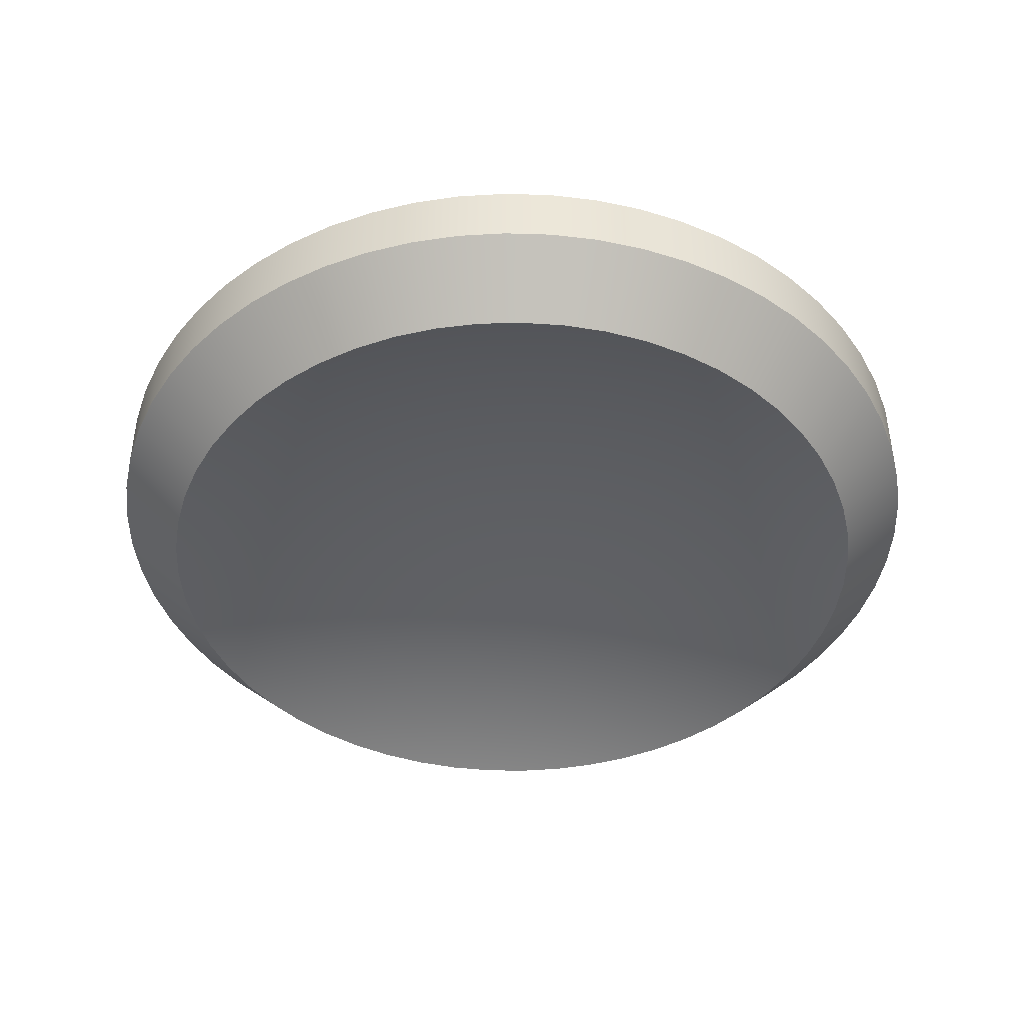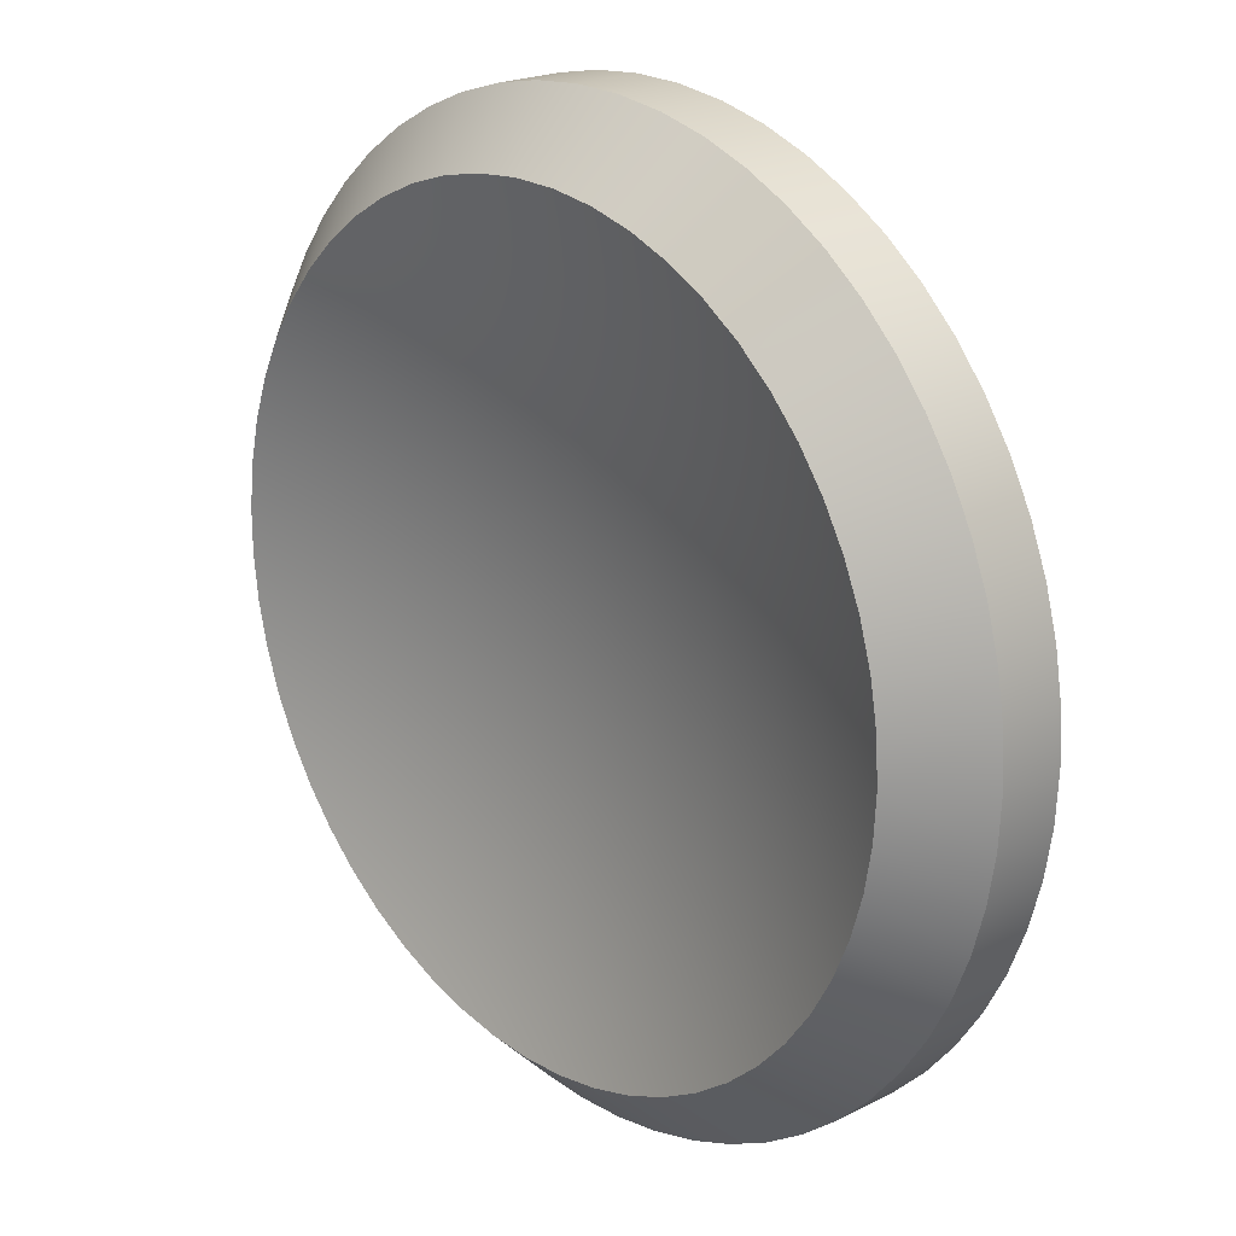
<metadata>
{"format":"obj","ext":"obj","renderer":"f3d","projection":"perspective","resolution":1024,"background":"white","views":[{"elev":-43.1,"azim":-147.0,"up":"+Y"},{"elev":21.0,"azim":47.7,"up":"+Z"}]}
</metadata>
<code>
g Solid1
v -3.495 -0.25 -0.1863
v -3.495 -0.25 0.1863
v -3.495 0.25 -0.1863
v -3.495 0.25 0.1863
v -3.455 -0.25 -0.5567
v -3.455 -0.25 0.5567
v -3.455 0.25 -0.5567
v -3.455 0.25 0.5567
v -3.377 -0.25 -0.9209
v -3.377 -0.25 0.9209
v -3.377 0.25 -0.9209
v -3.377 0.25 0.9209
v -3.26 -0.25 -1.275
v -3.26 -0.25 1.275
v -3.26 0.25 -1.275
v -3.26 0.25 1.275
v -3.106 -0.25 -1.614
v -3.106 -0.25 1.614
v -3.106 0.25 -1.614
v -3.106 0.25 1.614
v -2.995 -0.75 -0.1713
v -2.995 -0.75 0.1713
v -2.995 0.75 -0.1713
v -2.995 0.75 0.1713
v -2.973 -0.7409 0
v -2.973 0.7409 0
v -2.956 -0.75 -0.5116
v -2.956 -0.75 0.5116
v -2.956 0.75 -0.5116
v -2.956 0.75 0.5116
v -2.917 -0.25 -1.935
v -2.917 -0.25 1.935
v -2.917 0.25 -1.935
v -2.917 0.25 1.935
v -2.878 -0.75 -0.8452
v -2.878 -0.75 0.8452
v -2.878 0.75 -0.8452
v -2.878 0.75 0.8452
v -2.763 -0.75 -1.168
v -2.763 -0.75 1.168
v -2.763 0.75 -1.168
v -2.763 0.75 1.168
v -2.694 -0.25 -2.234
v -2.694 -0.25 2.234
v -2.694 0.25 -2.234
v -2.694 0.25 2.234
v -2.612 -0.75 -1.475
v -2.612 -0.75 1.475
v -2.612 0.75 -1.475
v -2.612 0.75 1.475
v -2.442 -0.25 -2.508
v -2.442 -0.25 2.508
v -2.442 0.25 -2.508
v -2.442 0.25 2.508
v -2.427 -0.75 -1.763
v -2.427 -0.75 1.763
v -2.427 0.75 -1.763
v -2.427 0.75 1.763
v -2.394 -0.5652 0
v -2.394 0.5652 0
v -2.389 -0.5843 -0.605
v -2.389 -0.5843 0.605
v -2.389 0.5843 -0.605
v -2.389 0.5843 0.605
v -2.374 -0.6416 -1.207
v -2.374 -0.6416 1.207
v -2.374 0.6416 -1.207
v -2.374 0.6416 1.207
v -2.348 -0.7369 -1.805
v -2.348 -0.7369 1.805
v -2.348 0.7369 -1.805
v -2.348 0.7369 1.805
v -2.21 -0.75 -2.029
v -2.21 -0.75 2.029
v -2.21 0.75 -2.029
v -2.21 0.75 2.029
v -2.161 -0.25 -2.753
v -2.161 -0.25 2.753
v -2.161 0.25 -2.753
v -2.161 0.25 2.753
v -1.965 -0.75 -2.267
v -1.965 -0.75 2.267
v -1.965 0.75 -2.267
v -1.965 0.75 2.267
v -1.856 -0.25 -2.967
v -1.856 -0.25 2.967
v -1.856 0.25 -2.967
v -1.856 0.25 2.967
v -1.805 -0.4277 0
v -1.805 0.4277 0
v -1.801 -0.4472 -0.605
v -1.801 -0.4472 0.605
v -1.801 0.4472 -0.605
v -1.801 0.4472 0.605
v -1.789 -0.5054 -1.207
v -1.789 -0.5054 1.207
v -1.789 0.5054 -1.207
v -1.789 0.5054 1.207
v -1.77 -0.6021 -1.805
v -1.77 -0.6021 1.805
v -1.77 0.6021 -1.805
v -1.77 0.6021 1.805
v -1.743 -0.7369 -2.394
v -1.743 -0.7369 2.394
v -1.743 0.7369 -2.394
v -1.743 0.7369 2.394
v -1.693 -0.75 -2.476
v -1.693 -0.75 2.476
v -1.693 0.75 -2.476
v -1.693 0.75 2.476
v -1.531 -0.25 -3.148
v -1.531 -0.25 3.148
v -1.531 0.25 -3.148
v -1.531 0.25 3.148
v -1.4 -0.75 -2.653
v -1.4 -0.75 2.653
v -1.4 0.75 -2.653
v -1.4 0.75 2.653
v -1.207 -0.3291 0
v -1.207 0.3291 0
v -1.205 -0.3488 -0.605
v -1.205 -0.3488 0.605
v -1.205 0.3488 -0.605
v -1.205 0.3488 0.605
v -1.197 -0.4076 -1.207
v -1.197 -0.4076 1.207
v -1.197 0.4076 -1.207
v -1.197 0.4076 1.207
v -1.187 -0.25 -3.292
v -1.187 -0.25 3.292
v -1.187 0.25 -3.292
v -1.187 0.25 3.292
v -1.184 -0.5054 -1.805
v -1.184 -0.5054 1.805
v -1.184 0.5054 -1.805
v -1.184 0.5054 1.805
v -1.166 -0.6416 -2.394
v -1.166 -0.6416 2.394
v -1.166 0.6416 -2.394
v -1.166 0.6416 2.394
v -1.088 -0.75 -2.796
v -1.088 -0.75 2.796
v -1.088 0.75 -2.796
v -1.088 0.75 2.796
v -0.8306 -0.25 -3.4
v -0.8306 -0.25 3.4
v -0.8306 0.25 -3.4
v -0.8306 0.25 3.4
v -0.7627 -0.75 -2.901
v -0.7627 -0.75 2.901
v -0.7627 0.75 -2.901
v -0.7627 0.75 2.901
v -0.605 -0.2698 0
v -0.605 0.2698 0
v -0.6037 -0.2896 -0.605
v -0.6037 -0.2896 0.605
v -0.6037 0.2896 -0.605
v -0.6037 0.2896 0.605
v -0.5998 -0.3488 -1.207
v -0.5998 -0.3488 1.207
v -0.5998 0.3488 -1.207
v -0.5998 0.3488 1.207
v -0.5934 -0.4472 -1.805
v -0.5934 -0.4472 1.805
v -0.5934 0.4472 -1.805
v -0.5934 0.4472 1.805
v -0.5844 -0.5843 -2.394
v -0.5844 -0.5843 2.394
v -0.5844 0.5843 -2.394
v -0.5844 0.5843 2.394
v -0.4645 -0.25 -3.469
v -0.4645 -0.25 3.469
v -0.4645 0.25 -3.469
v -0.4645 0.25 3.469
v -0.4269 -0.75 -2.969
v -0.4269 -0.75 2.969
v -0.4269 0.75 -2.969
v -0.4269 0.75 2.969
v -0.09317 -0.25 -3.499
v -0.09317 -0.25 3.499
v -0.09317 0.25 -3.499
v -0.09317 0.25 3.499
v -0.08567 -0.75 -2.999
v -0.08567 -0.75 2.999
v -0.08567 0.75 -2.999
v -0.08567 0.75 2.999
v 0 -0.7409 -2.973
v 0 -0.7409 2.973
v 0 -0.5652 -2.394
v 0 -0.5652 2.394
v 0 -0.4277 -1.805
v 0 -0.4277 1.805
v 0 -0.3291 -1.207
v 0 -0.3291 1.207
v 0 -0.2698 -0.605
v 0 -0.2698 0.605
v 0 -0.25 0
v 0 0.25 0
v 0 0.2698 -0.605
v 0 0.2698 0.605
v 0 0.3291 -1.207
v 0 0.3291 1.207
v 0 0.4277 -1.805
v 0 0.4277 1.805
v 0 0.5652 -2.394
v 0 0.5652 2.394
v 0 0.7409 -2.973
v 0 0.7409 2.973
v 0.2567 -0.75 -2.989
v 0.2567 -0.75 2.989
v 0.2567 0.75 -2.989
v 0.2567 0.75 2.989
v 0.2793 -0.25 -3.489
v 0.2793 -0.25 3.489
v 0.2793 0.25 -3.489
v 0.2793 0.25 3.489
v 0.5844 -0.5843 -2.394
v 0.5844 -0.5843 2.394
v 0.5844 0.5843 -2.394
v 0.5844 0.5843 2.394
v 0.5934 -0.4472 -1.805
v 0.5934 -0.4472 1.805
v 0.5934 0.4472 -1.805
v 0.5934 0.4472 1.805
v 0.5958 -0.75 -2.94
v 0.5958 -0.75 2.94
v 0.5958 0.75 -2.94
v 0.5958 0.75 2.94
v 0.5998 -0.3488 -1.207
v 0.5998 -0.3488 1.207
v 0.5998 0.3488 -1.207
v 0.5998 0.3488 1.207
v 0.6037 -0.2896 -0.605
v 0.6037 -0.2896 0.605
v 0.6037 0.2896 -0.605
v 0.6037 0.2896 0.605
v 0.605 -0.2698 0
v 0.605 0.2698 0
v 0.6485 -0.25 -3.439
v 0.6485 -0.25 3.439
v 0.6485 0.25 -3.439
v 0.6485 0.25 3.439
v 0.9271 -0.75 -2.853
v 0.9271 -0.75 2.853
v 0.9271 0.75 -2.853
v 0.9271 0.75 2.853
v 1.01 -0.25 -3.351
v 1.01 -0.25 3.351
v 1.01 0.25 -3.351
v 1.01 0.25 3.351
v 1.166 -0.6416 -2.394
v 1.166 -0.6416 2.394
v 1.166 0.6416 -2.394
v 1.166 0.6416 2.394
v 1.184 -0.5054 -1.805
v 1.184 -0.5054 1.805
v 1.184 0.5054 -1.805
v 1.184 0.5054 1.805
v 1.197 -0.4076 -1.207
v 1.197 -0.4076 1.207
v 1.197 0.4076 -1.207
v 1.197 0.4076 1.207
v 1.205 -0.3488 -0.605
v 1.205 -0.3488 0.605
v 1.205 0.3488 -0.605
v 1.205 0.3488 0.605
v 1.207 -0.3291 0
v 1.207 0.3291 0
v 1.246 -0.75 -2.729
v 1.246 -0.75 2.729
v 1.246 0.75 -2.729
v 1.246 0.75 2.729
v 1.361 -0.25 -3.225
v 1.361 -0.25 3.225
v 1.361 0.25 -3.225
v 1.361 0.25 3.225
v 1.549 -0.75 -2.569
v 1.549 -0.75 2.569
v 1.549 0.75 -2.569
v 1.549 0.75 2.569
v 1.696 -0.25 -3.062
v 1.696 -0.25 3.062
v 1.696 0.25 -3.062
v 1.696 0.25 3.062
v 1.743 -0.7369 -2.394
v 1.743 -0.7369 2.394
v 1.743 0.7369 -2.394
v 1.743 0.7369 2.394
v 1.77 -0.6021 -1.805
v 1.77 -0.6021 1.805
v 1.77 0.6021 -1.805
v 1.77 0.6021 1.805
v 1.789 -0.5054 -1.207
v 1.789 -0.5054 1.207
v 1.789 0.5054 -1.207
v 1.789 0.5054 1.207
v 1.801 -0.4472 -0.605
v 1.801 -0.4472 0.605
v 1.801 0.4472 -0.605
v 1.801 0.4472 0.605
v 1.805 -0.4277 0
v 1.805 0.4277 0
v 1.832 -0.75 -2.376
v 1.832 -0.75 2.376
v 1.832 0.75 -2.376
v 1.832 0.75 2.376
v 2.012 -0.25 -2.864
v 2.012 -0.25 2.864
v 2.012 0.25 -2.864
v 2.012 0.25 2.864
v 2.091 -0.75 -2.151
v 2.091 -0.75 2.151
v 2.091 0.75 -2.151
v 2.091 0.75 2.151
v 2.305 -0.25 -2.634
v 2.305 -0.25 2.634
v 2.305 0.25 -2.634
v 2.305 0.25 2.634
v 2.322 -0.75 -1.899
v 2.322 -0.75 1.899
v 2.322 0.75 -1.899
v 2.322 0.75 1.899
v 2.348 -0.7369 -1.805
v 2.348 -0.7369 1.805
v 2.348 0.7369 -1.805
v 2.348 0.7369 1.805
v 2.374 -0.6416 -1.207
v 2.374 -0.6416 1.207
v 2.374 0.6416 -1.207
v 2.374 0.6416 1.207
v 2.389 -0.5843 -0.605
v 2.389 -0.5843 0.605
v 2.389 0.5843 -0.605
v 2.389 0.5843 0.605
v 2.394 -0.5652 0
v 2.394 0.5652 0
v 2.524 -0.75 -1.622
v 2.524 -0.75 1.622
v 2.524 0.75 -1.622
v 2.524 0.75 1.622
v 2.572 -0.25 -2.374
v 2.572 -0.25 2.374
v 2.572 0.25 -2.374
v 2.572 0.25 2.374
v 2.692 -0.75 -1.324
v 2.692 -0.75 1.324
v 2.692 0.75 -1.324
v 2.692 0.75 1.324
v 2.809 -0.25 -2.087
v 2.809 -0.25 2.087
v 2.809 0.25 -2.087
v 2.809 0.25 2.087
v 2.826 -0.75 -1.008
v 2.826 -0.75 1.008
v 2.826 0.75 -1.008
v 2.826 0.75 1.008
v 2.922 -0.75 -0.6795
v 2.922 -0.75 0.6795
v 2.922 0.75 -0.6795
v 2.922 0.75 0.6795
v 2.973 -0.7409 0
v 2.973 0.7409 0
v 2.98 -0.75 -0.342
v 2.98 -0.75 0.342
v 2.98 0.75 -0.342
v 2.98 0.75 0.342
v 3 -0.75 0
v 3 0.75 0
v 3.015 -0.25 -1.777
v 3.015 -0.25 1.777
v 3.015 0.25 -1.777
v 3.015 0.25 1.777
v 3.187 -0.25 -1.446
v 3.187 -0.25 1.446
v 3.187 0.25 -1.446
v 3.187 0.25 1.446
v 3.323 -0.25 -1.099
v 3.323 -0.25 1.099
v 3.323 0.25 -1.099
v 3.323 0.25 1.099
v 3.421 -0.25 -0.7398
v 3.421 -0.25 0.7398
v 3.421 0.25 -0.7398
v 3.421 0.25 0.7398
v 3.48 -0.25 -0.372
v 3.48 -0.25 0.372
v 3.48 0.25 -0.372
v 3.48 0.25 0.372
v 3.5 -0.25 0
v 3.5 0.25 0
f 363 367 361
f 361 367 364
f 361 364 335
f 335 364 332
f 335 332 301
f 301 332 298
f 301 298 267
f 267 298 264
f 267 264 237
f 237 264 234
f 237 234 197
f 197 234 196
f 197 196 153
f 153 196 156
f 153 156 119
f 119 156 122
f 119 122 89
f 89 122 92
f 89 92 59
f 59 92 62
f 59 62 28
f 28 62 36
f 36 62 66
f 36 66 40
f 40 66 48
f 48 66 70
f 48 70 56
f 56 70 74
f 74 70 100
f 74 100 82
f 82 100 104
f 82 104 108
f 108 104 116
f 116 104 138
f 116 138 142
f 142 138 150
f 150 138 168
f 150 168 176
f 176 168 190
f 176 190 188
f 188 190 210
f 188 210 184
f 364 358 332
f 332 358 354
f 332 354 328
f 328 354 346
f 328 346 338
f 328 338 324
f 324 338 320
f 324 320 290
f 290 320 312
f 290 312 304
f 290 304 286
f 286 304 278
f 286 278 252
f 252 278 270
f 252 270 244
f 252 244 218
f 218 244 226
f 218 226 210
f 184 176 188
f 59 28 25
f 25 28 22
f 25 22 21
f 21 27 25
f 25 27 59
f 59 27 61
f 61 27 35
f 61 35 65
f 65 35 39
f 65 39 47
f 65 47 69
f 69 47 55
f 69 55 73
f 69 73 99
f 99 73 81
f 99 81 103
f 103 81 107
f 103 107 115
f 103 115 137
f 137 115 141
f 137 141 149
f 137 149 167
f 167 149 175
f 167 175 189
f 189 175 187
f 189 187 225
f 225 187 209
f 209 187 183
f 183 187 175
f 189 225 217
f 217 225 243
f 217 243 251
f 251 243 269
f 251 269 277
f 251 277 285
f 285 277 303
f 285 303 289
f 289 303 311
f 289 311 319
f 289 319 323
f 323 319 337
f 323 337 327
f 327 337 345
f 327 345 353
f 327 353 331
f 331 353 357
f 331 357 363
f 298 332 328
f 328 324 294
f 294 324 290
f 294 290 260
f 260 290 256
f 260 256 230
f 230 256 222
f 230 222 194
f 194 222 192
f 194 192 160
f 160 192 164
f 160 164 126
f 126 164 134
f 126 134 96
f 96 134 100
f 96 100 66
f 66 100 70
f 361 335 363
f 363 335 331
f 331 335 297
f 297 335 301
f 297 301 263
f 263 301 267
f 263 267 233
f 233 267 237
f 233 237 195
f 195 237 197
f 195 197 155
f 155 197 153
f 155 153 121
f 121 153 119
f 121 119 91
f 91 119 89
f 91 89 61
f 61 89 59
f 289 323 327
f 327 331 293
f 293 331 297
f 293 297 259
f 259 297 263
f 259 263 229
f 229 263 233
f 229 233 193
f 193 233 195
f 193 195 159
f 159 195 155
f 159 155 125
f 125 155 121
f 125 121 95
f 95 121 91
f 95 91 65
f 65 91 61
f 256 290 286
f 264 298 294
f 294 298 328
f 264 294 260
f 327 293 289
f 289 293 255
f 289 255 251
f 251 255 217
f 255 293 259
f 251 285 289
f 222 256 252
f 252 256 286
f 234 264 260
f 234 260 230
f 255 259 221
f 221 259 229
f 221 229 191
f 191 229 193
f 191 193 163
f 163 193 159
f 163 159 133
f 133 159 125
f 133 125 99
f 99 125 95
f 99 95 69
f 69 95 65
f 192 222 218
f 218 222 252
f 196 234 230
f 196 230 194
f 189 217 221
f 221 217 255
f 189 221 191
f 218 210 190
f 164 192 190
f 190 192 218
f 156 196 194
f 156 194 160
f 167 189 191
f 167 191 163
f 134 164 168
f 168 164 190
f 122 156 160
f 122 160 126
f 137 167 163
f 137 163 133
f 100 134 138
f 138 134 168
f 104 100 138
f 92 122 126
f 92 126 96
f 103 137 133
f 103 133 99
f 62 92 96
f 62 96 66
f 363 385 367
f 367 385 389
f 367 389 386
f 385 363 381
f 381 363 357
f 381 357 377
f 377 357 353
f 377 353 373
f 373 353 345
f 373 345 369
f 369 345 337
f 369 337 349
f 349 337 319
f 349 319 341
f 341 319 311
f 341 311 315
f 315 311 303
f 315 303 307
f 307 303 277
f 307 277 281
f 281 277 269
f 281 269 273
f 273 269 243
f 273 243 247
f 247 243 225
f 247 225 239
f 239 225 209
f 239 209 213
f 213 209 183
f 213 183 179
f 179 183 171
f 171 183 175
f 171 175 145
f 145 175 149
f 145 149 129
f 129 149 141
f 129 141 111
f 111 141 115
f 111 115 85
f 85 115 107
f 85 107 77
f 77 107 81
f 77 81 51
f 51 81 73
f 51 73 43
f 43 73 55
f 43 55 31
f 31 55 47
f 31 47 17
f 17 47 39
f 17 39 13
f 13 39 35
f 13 35 9
f 9 35 27
f 9 27 5
f 5 27 21
f 5 21 1
f 1 21 22
f 1 22 2
f 2 22 28
f 2 28 6
f 6 28 10
f 10 28 36
f 10 36 14
f 14 36 40
f 14 40 18
f 18 40 48
f 18 48 32
f 32 48 56
f 32 56 44
f 44 56 74
f 44 74 52
f 52 74 82
f 52 82 78
f 78 82 108
f 78 108 86
f 86 108 116
f 86 116 112
f 112 116 142
f 112 142 130
f 130 142 150
f 130 150 146
f 146 150 176
f 146 176 172
f 172 176 184
f 172 184 180
f 180 184 214
f 214 184 210
f 214 210 240
f 240 210 226
f 240 226 248
f 248 226 244
f 248 244 274
f 274 244 270
f 274 270 282
f 282 270 278
f 282 278 308
f 308 278 304
f 308 304 316
f 316 304 312
f 316 312 342
f 342 312 320
f 342 320 350
f 350 320 338
f 350 338 370
f 370 338 346
f 370 346 374
f 374 346 354
f 374 354 378
f 378 354 358
f 378 358 382
f 382 358 364
f 382 364 386
f 386 364 367
f 366 368 362
f 362 368 365
f 362 365 336
f 336 365 333
f 336 333 302
f 302 333 299
f 302 299 268
f 268 299 265
f 268 265 238
f 238 265 235
f 238 235 198
f 198 235 199
f 198 199 154
f 154 199 157
f 154 157 120
f 120 157 123
f 120 123 90
f 90 123 93
f 90 93 60
f 60 93 63
f 60 63 29
f 29 63 37
f 37 63 67
f 37 67 41
f 41 67 49
f 49 67 71
f 49 71 57
f 57 71 75
f 75 71 101
f 75 101 83
f 83 101 105
f 83 105 109
f 109 105 117
f 117 105 139
f 117 139 143
f 143 139 151
f 151 139 169
f 151 169 177
f 177 169 205
f 177 205 207
f 207 205 211
f 207 211 185
f 365 359 333
f 333 359 355
f 333 355 329
f 329 355 347
f 329 347 339
f 329 339 325
f 325 339 321
f 325 321 291
f 291 321 313
f 291 313 305
f 291 305 287
f 287 305 279
f 287 279 253
f 253 279 271
f 253 271 245
f 253 245 219
f 219 245 227
f 219 227 211
f 185 177 207
f 60 29 26
f 26 29 23
f 26 23 24
f 24 30 26
f 26 30 60
f 60 30 64
f 64 30 38
f 64 38 68
f 68 38 42
f 68 42 50
f 68 50 72
f 72 50 58
f 72 58 76
f 72 76 102
f 102 76 84
f 102 84 106
f 106 84 110
f 106 110 118
f 106 118 140
f 140 118 144
f 140 144 152
f 140 152 170
f 170 152 178
f 170 178 206
f 206 178 208
f 206 208 228
f 228 208 212
f 212 208 186
f 186 208 178
f 206 228 220
f 220 228 246
f 220 246 254
f 254 246 272
f 254 272 280
f 254 280 288
f 288 280 306
f 288 306 292
f 292 306 314
f 292 314 322
f 292 322 326
f 326 322 340
f 326 340 330
f 330 340 348
f 330 348 356
f 330 356 334
f 334 356 360
f 334 360 366
f 299 333 329
f 329 325 295
f 295 325 291
f 295 291 261
f 261 291 257
f 261 257 231
f 231 257 223
f 231 223 201
f 201 223 203
f 201 203 161
f 161 203 165
f 161 165 127
f 127 165 135
f 127 135 97
f 97 135 101
f 97 101 67
f 67 101 71
f 362 336 366
f 366 336 334
f 334 336 300
f 300 336 302
f 300 302 266
f 266 302 268
f 266 268 236
f 236 268 238
f 236 238 200
f 200 238 198
f 200 198 158
f 158 198 154
f 158 154 124
f 124 154 120
f 124 120 94
f 94 120 90
f 94 90 64
f 64 90 60
f 292 326 330
f 330 334 296
f 296 334 300
f 296 300 262
f 262 300 266
f 262 266 232
f 232 266 236
f 232 236 202
f 202 236 200
f 202 200 162
f 162 200 158
f 162 158 128
f 128 158 124
f 128 124 98
f 98 124 94
f 98 94 68
f 68 94 64
f 257 291 287
f 265 299 295
f 295 299 329
f 265 295 261
f 330 296 292
f 292 296 258
f 292 258 254
f 254 258 220
f 258 296 262
f 254 288 292
f 223 257 253
f 253 257 287
f 235 265 261
f 235 261 231
f 258 262 224
f 224 262 232
f 224 232 204
f 204 232 202
f 204 202 166
f 166 202 162
f 166 162 136
f 136 162 128
f 136 128 102
f 102 128 98
f 102 98 72
f 72 98 68
f 203 223 219
f 219 223 253
f 199 235 231
f 199 231 201
f 206 220 224
f 224 220 258
f 206 224 204
f 219 211 205
f 165 203 205
f 205 203 219
f 157 199 201
f 157 201 161
f 170 206 204
f 170 204 166
f 135 165 169
f 169 165 205
f 123 157 161
f 123 161 127
f 140 170 166
f 140 166 136
f 101 135 139
f 139 135 169
f 105 101 139
f 93 123 127
f 93 127 97
f 106 140 136
f 106 136 102
f 63 93 97
f 63 97 67
f 366 388 368
f 368 388 390
f 368 390 387
f 388 366 384
f 384 366 360
f 384 360 380
f 380 360 356
f 380 356 376
f 376 356 348
f 376 348 372
f 372 348 340
f 372 340 352
f 352 340 322
f 352 322 344
f 344 322 314
f 344 314 318
f 318 314 306
f 318 306 310
f 310 306 280
f 310 280 284
f 284 280 272
f 284 272 276
f 276 272 246
f 276 246 250
f 250 246 228
f 250 228 242
f 242 228 212
f 242 212 216
f 216 212 186
f 216 186 182
f 182 186 174
f 174 186 178
f 174 178 148
f 148 178 152
f 148 152 132
f 132 152 144
f 132 144 114
f 114 144 118
f 114 118 88
f 88 118 110
f 88 110 80
f 80 110 84
f 80 84 54
f 54 84 76
f 54 76 46
f 46 76 58
f 46 58 34
f 34 58 50
f 34 50 20
f 20 50 42
f 20 42 16
f 16 42 38
f 16 38 12
f 12 38 30
f 12 30 8
f 8 30 24
f 8 24 4
f 4 24 23
f 4 23 3
f 3 23 29
f 3 29 7
f 7 29 11
f 11 29 37
f 11 37 15
f 15 37 41
f 15 41 19
f 19 41 49
f 19 49 33
f 33 49 57
f 33 57 45
f 45 57 75
f 45 75 53
f 53 75 83
f 53 83 79
f 79 83 109
f 79 109 87
f 87 109 117
f 87 117 113
f 113 117 143
f 113 143 131
f 131 143 151
f 131 151 147
f 147 151 177
f 147 177 173
f 173 177 185
f 173 185 181
f 181 185 215
f 215 185 211
f 215 211 241
f 241 211 227
f 241 227 249
f 249 227 245
f 249 245 275
f 275 245 271
f 275 271 283
f 283 271 279
f 283 279 309
f 309 279 305
f 309 305 317
f 317 305 313
f 317 313 343
f 343 313 321
f 343 321 351
f 351 321 339
f 351 339 371
f 371 339 347
f 371 347 375
f 375 347 355
f 375 355 379
f 379 355 359
f 379 359 383
f 383 359 365
f 383 365 387
f 387 365 368
f 385 390 389
f 389 390 388
f 389 388 386
f 386 388 384
f 386 384 382
f 382 384 380
f 382 380 378
f 378 380 376
f 378 376 374
f 374 376 372
f 374 372 370
f 370 372 352
f 370 352 350
f 350 352 344
f 350 344 342
f 342 344 318
f 342 318 316
f 316 318 310
f 316 310 308
f 308 310 284
f 308 284 282
f 282 284 276
f 282 276 274
f 274 276 250
f 274 250 248
f 248 250 242
f 248 242 240
f 240 242 216
f 240 216 214
f 214 216 182
f 214 182 180
f 180 182 174
f 180 174 172
f 172 174 148
f 172 148 146
f 146 148 132
f 146 132 130
f 130 132 114
f 130 114 112
f 112 114 88
f 112 88 86
f 86 88 80
f 86 80 78
f 78 80 54
f 78 54 52
f 52 54 46
f 52 46 44
f 44 46 34
f 44 34 32
f 32 34 20
f 32 20 18
f 18 20 16
f 18 16 14
f 14 16 12
f 14 12 10
f 10 12 8
f 10 8 6
f 6 8 4
f 6 4 2
f 2 4 3
f 2 3 1
f 1 3 7
f 1 7 5
f 5 7 11
f 5 11 9
f 9 11 15
f 9 15 13
f 13 15 19
f 13 19 17
f 17 19 33
f 17 33 31
f 31 33 45
f 31 45 43
f 43 45 53
f 43 53 51
f 51 53 79
f 51 79 77
f 77 79 87
f 77 87 85
f 85 87 113
f 85 113 111
f 111 113 131
f 111 131 129
f 129 131 147
f 129 147 145
f 145 147 173
f 145 173 171
f 171 173 181
f 171 181 179
f 179 181 215
f 179 215 213
f 213 215 241
f 213 241 239
f 239 241 249
f 239 249 247
f 247 249 275
f 247 275 273
f 273 275 283
f 273 283 281
f 281 283 309
f 281 309 307
f 307 309 317
f 307 317 315
f 315 317 343
f 315 343 341
f 341 343 351
f 341 351 349
f 349 351 371
f 349 371 369
f 369 371 375
f 369 375 373
f 373 375 379
f 373 379 377
f 377 379 383
f 377 383 381
f 381 383 387
f 381 387 385
f 385 387 390

</code>
